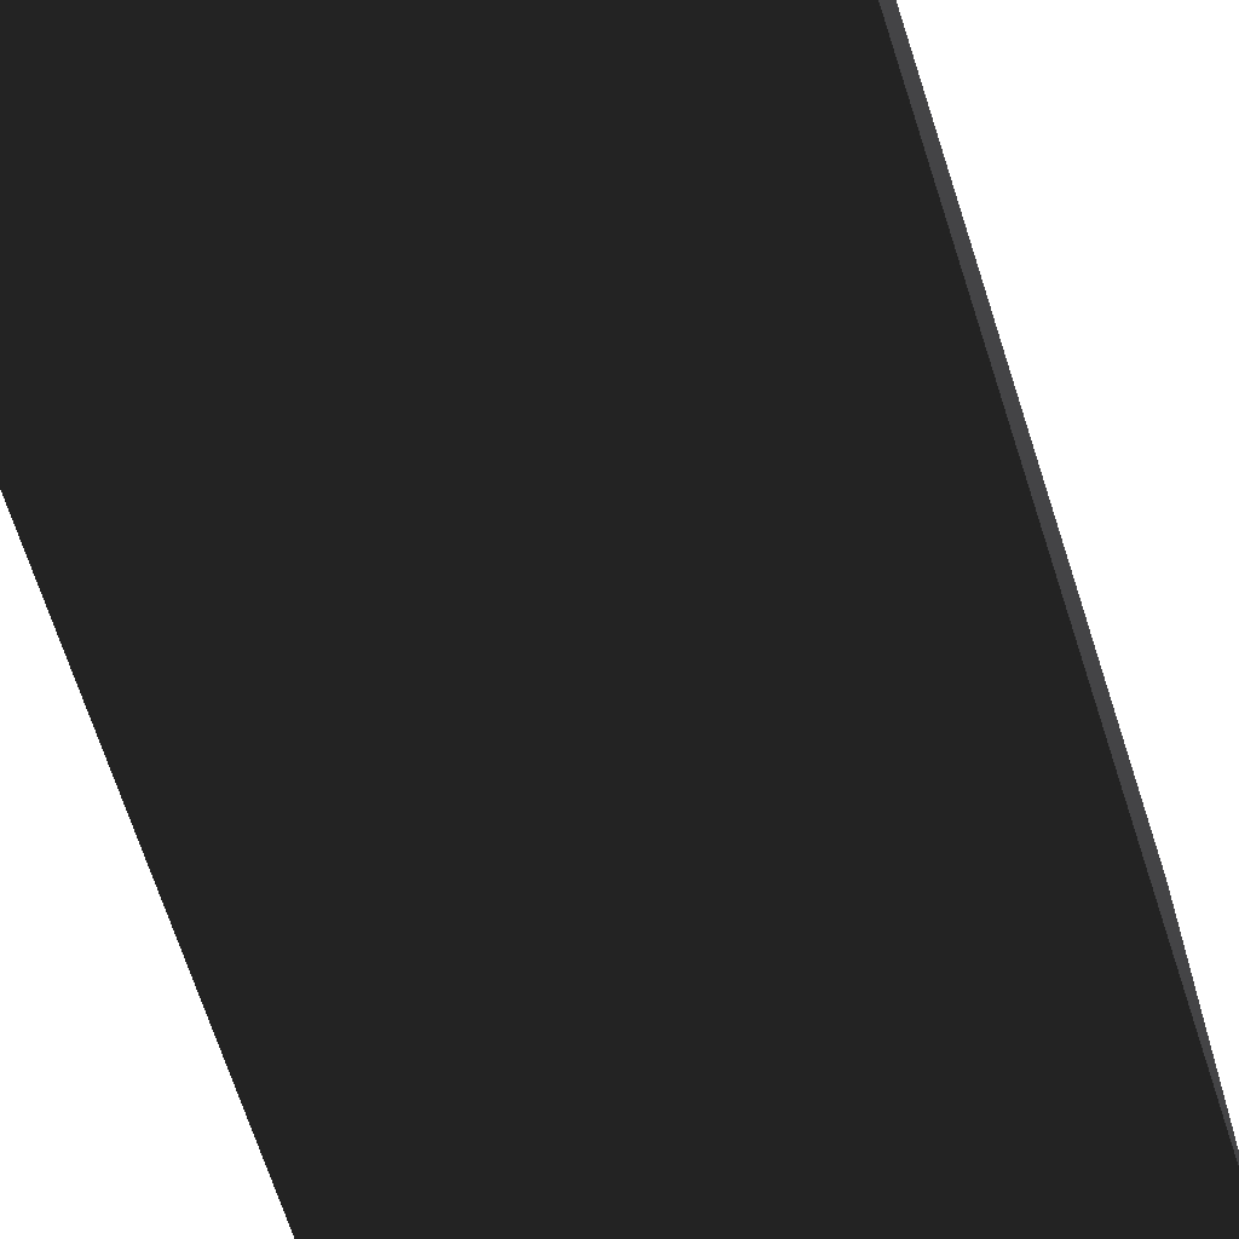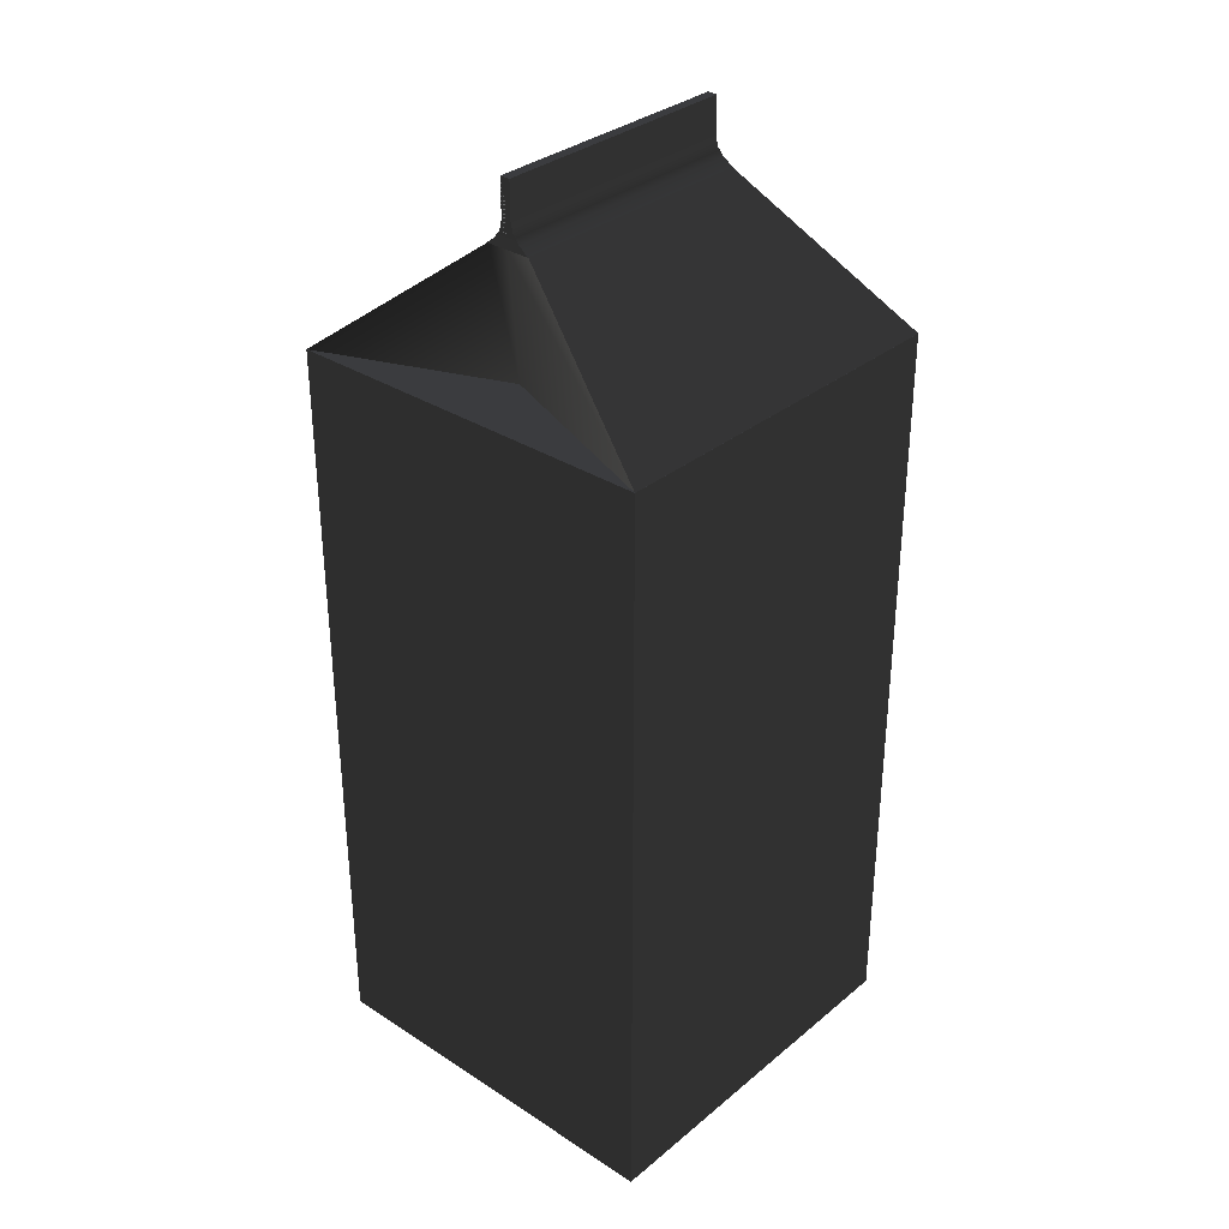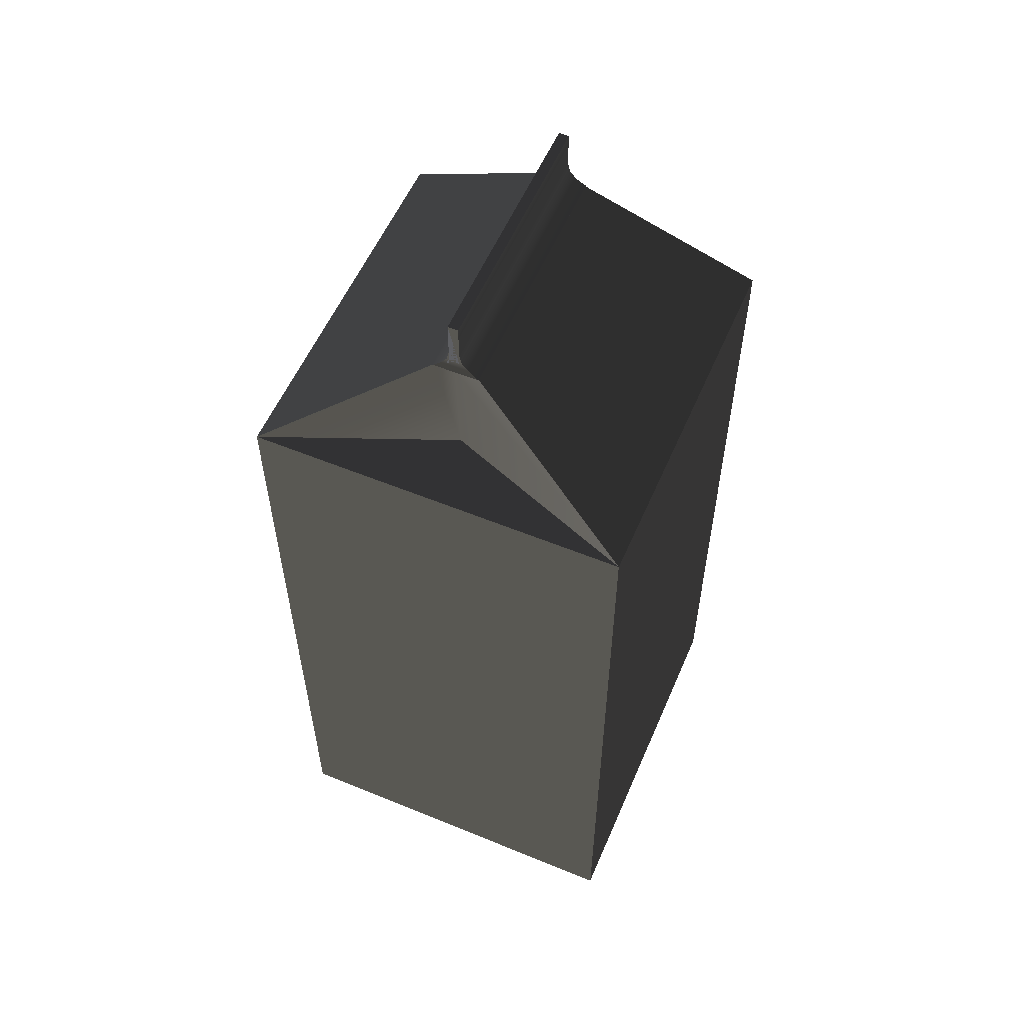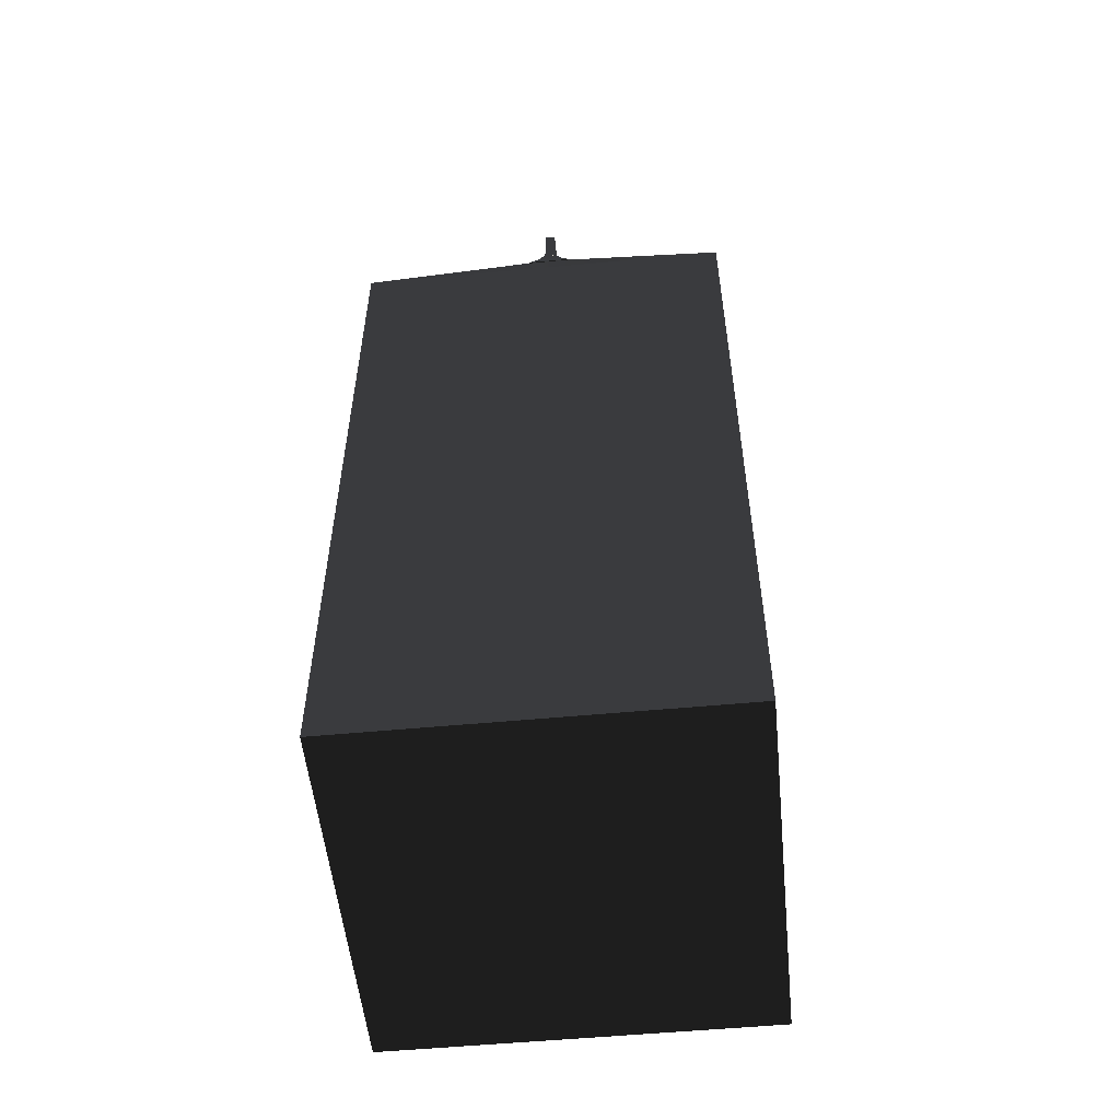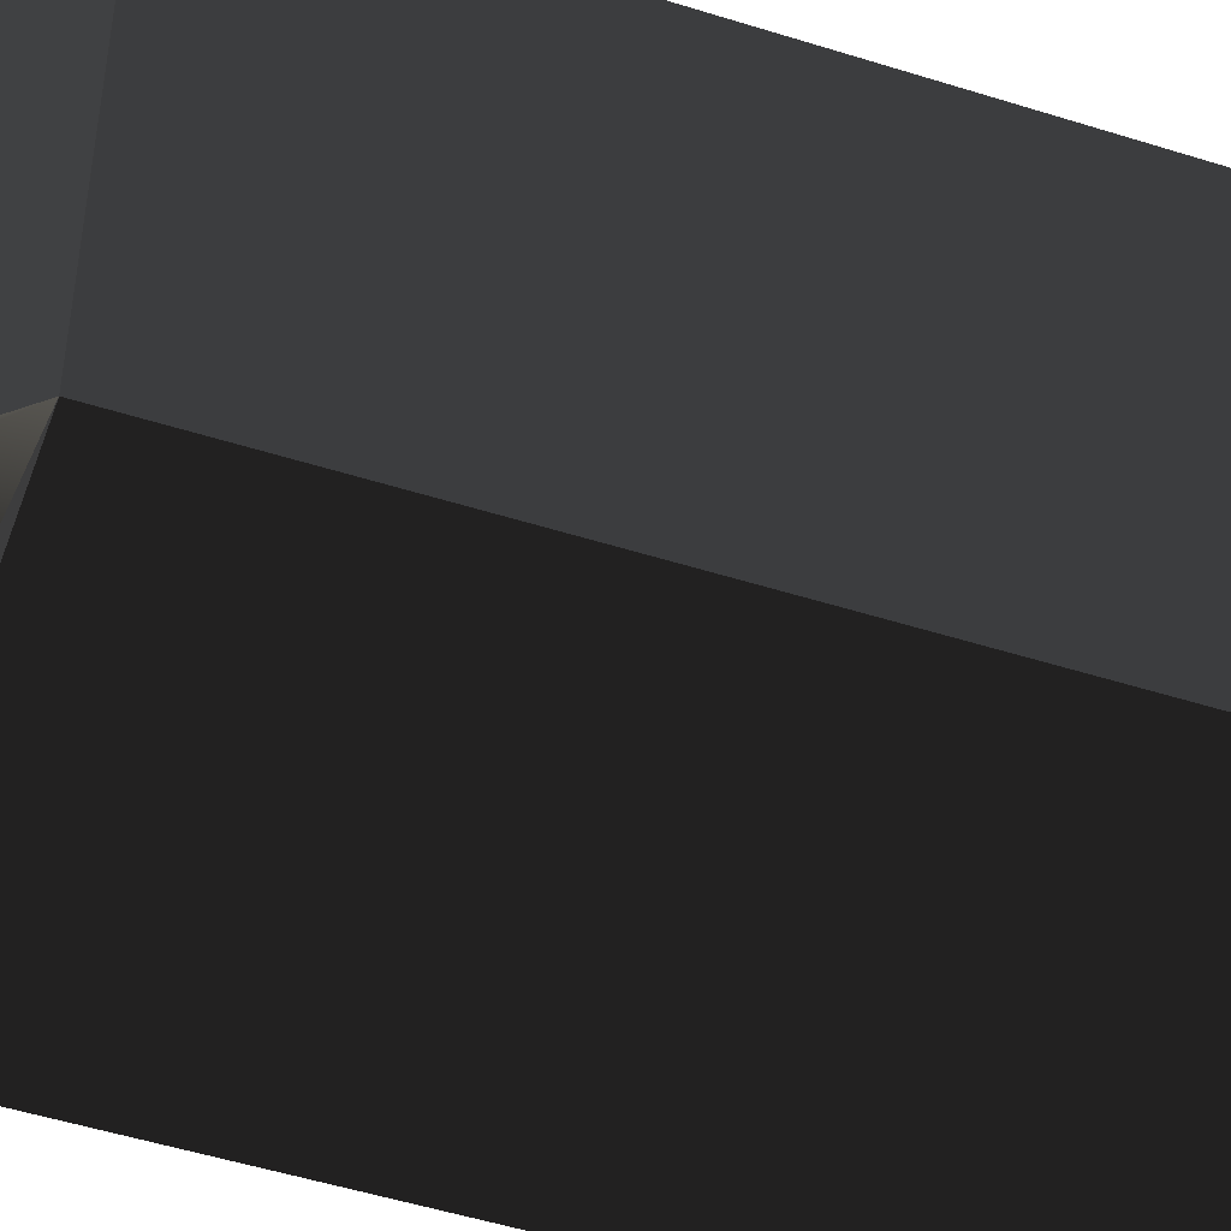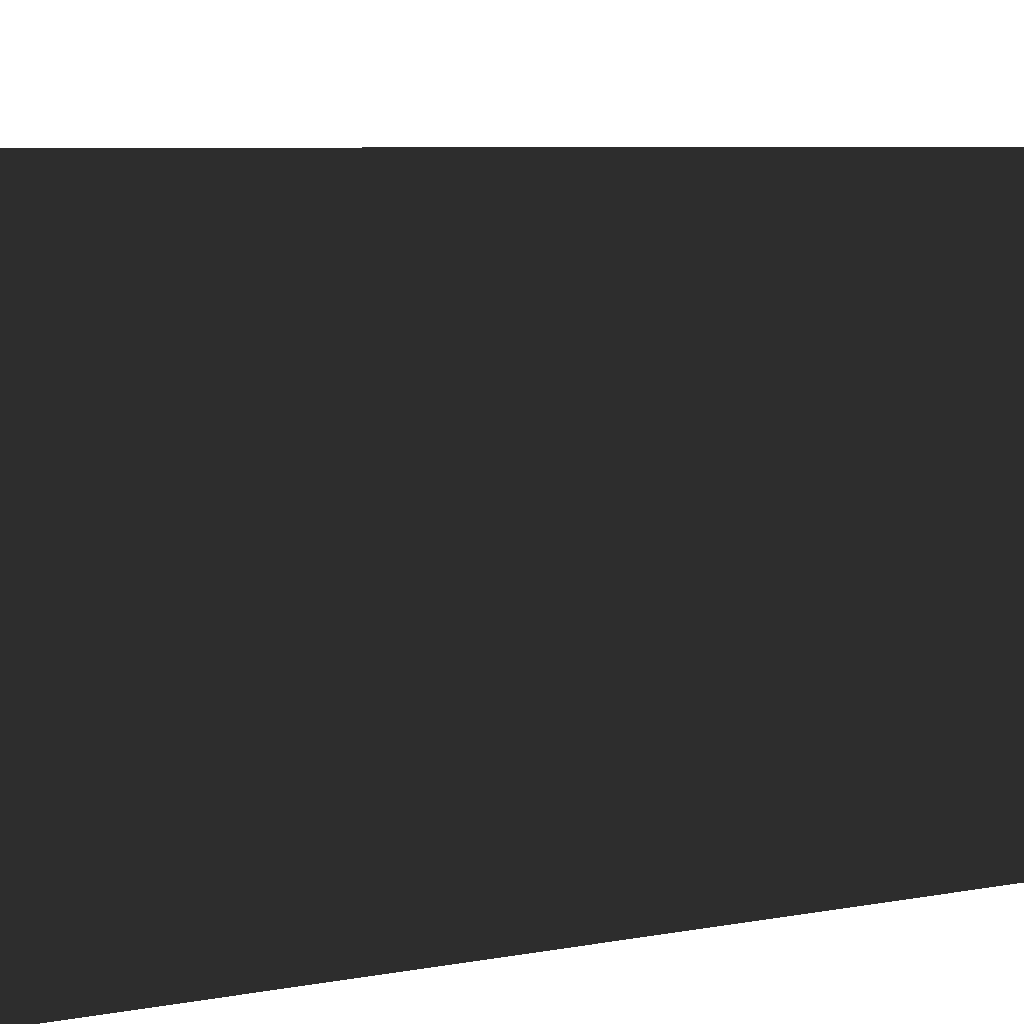
<metadata>
{"format":"obj","ext":"obj","renderer":"f3d","projection":"perspective","resolution":1024,"background":"white","views":[{"elev":-68.2,"azim":17.8,"up":"+Z"},{"elev":32.8,"azim":41.2,"up":"+Y"},{"elev":56.6,"azim":22.8,"up":"+Y"},{"elev":-54.0,"azim":-174.7,"up":"+Y"},{"elev":-49.2,"azim":-109.4,"up":"+Z"},{"elev":5.3,"azim":54.7,"up":"+Z"}]}
</metadata>
<code>
g default
v -4.963 7.496 -5.036
v -5.036 7.496 4.963
v -4.963 -12.5 -5.036
v -5.036 -12.5 4.963
v 5.036 -12.5 -4.963
v 4.963 -12.5 5.036
v 5.036 7.496 -4.963
v 4.963 7.496 5.036
g pCube1 group61 group62
f 1 2 4 3
f 3 4 6 5
f 5 6 8 7
f 7 8 2 1
f 2 8 6 4
f 7 1 3 5
g default
v -0.5664 10.89 -3.422
v -0.6165 10.89 3.413
v -4.963 7.499 -5.036
v -5.036 7.499 4.963
v 5.036 7.499 -4.963
v 4.963 7.499 5.036
v 0.6165 10.89 -3.413
v 0.5664 10.89 3.422
v 0.00967 10.89 -3.417
v -0.1072 7.499 -3.079
v -0.1519 7.499 3.029
v -0.04035 10.89 3.417
g group61 group62 pCube2
f 9 10 12 11
f 18 19 14 13
f 13 14 16 15
f 15 16 20 17
f 20 16 14 19
f 15 17 18 13
f 17 9 11 18
f 11 12 19 18
f 10 20 19 12
f 17 20 10 9
g default
v -0.1482 12.5 -3.413
v -0.1982 12.5 3.41
v -0.5808 10.89 -3.446
v -0.6312 10.89 3.437
v 0.6275 10.89 -3.437
v 0.5772 10.89 3.446
v 0.1213 12.5 -3.411
v 0.07134 12.5 3.412
v 0.07132 11.25 3.412
v -0.4268 11.06 3.409
v -0.2582 11.27 3.41
v -0.1982 11.54 3.41
v 0.1213 11.25 -3.411
v -0.1482 11.54 -3.413
v -0.2082 11.27 -3.413
v -0.3768 11.06 -3.415
v 0.185 11.28 -3.411
v 0.1213 11.55 -3.411
v -0.1482 11.25 -3.413
v 0.3627 11.07 -3.409
v -0.1982 11.25 3.41
v 0.07134 11.55 3.412
v 0.1351 11.28 3.413
v 0.3128 11.07 3.414
g group61 group62 pCube3
f 21 22 32 34
f 23 24 26 25
f 38 42 28 27
f 27 28 22 21
f 22 28 42 41 29 32
f 27 21 34 33 39 38
f 36 30 24 23
f 25 26 44 40
f 30 29 41 44 26 24
f 40 39 33 36 23 25
f 32 31 35 34
f 31 30 36 35
f 38 37 43 42
f 37 40 44 43
f 29 30 31
f 29 31 32
f 33 34 35
f 33 35 36
f 39 40 37
f 39 37 38
f 41 42 43
f 41 43 44

</code>
